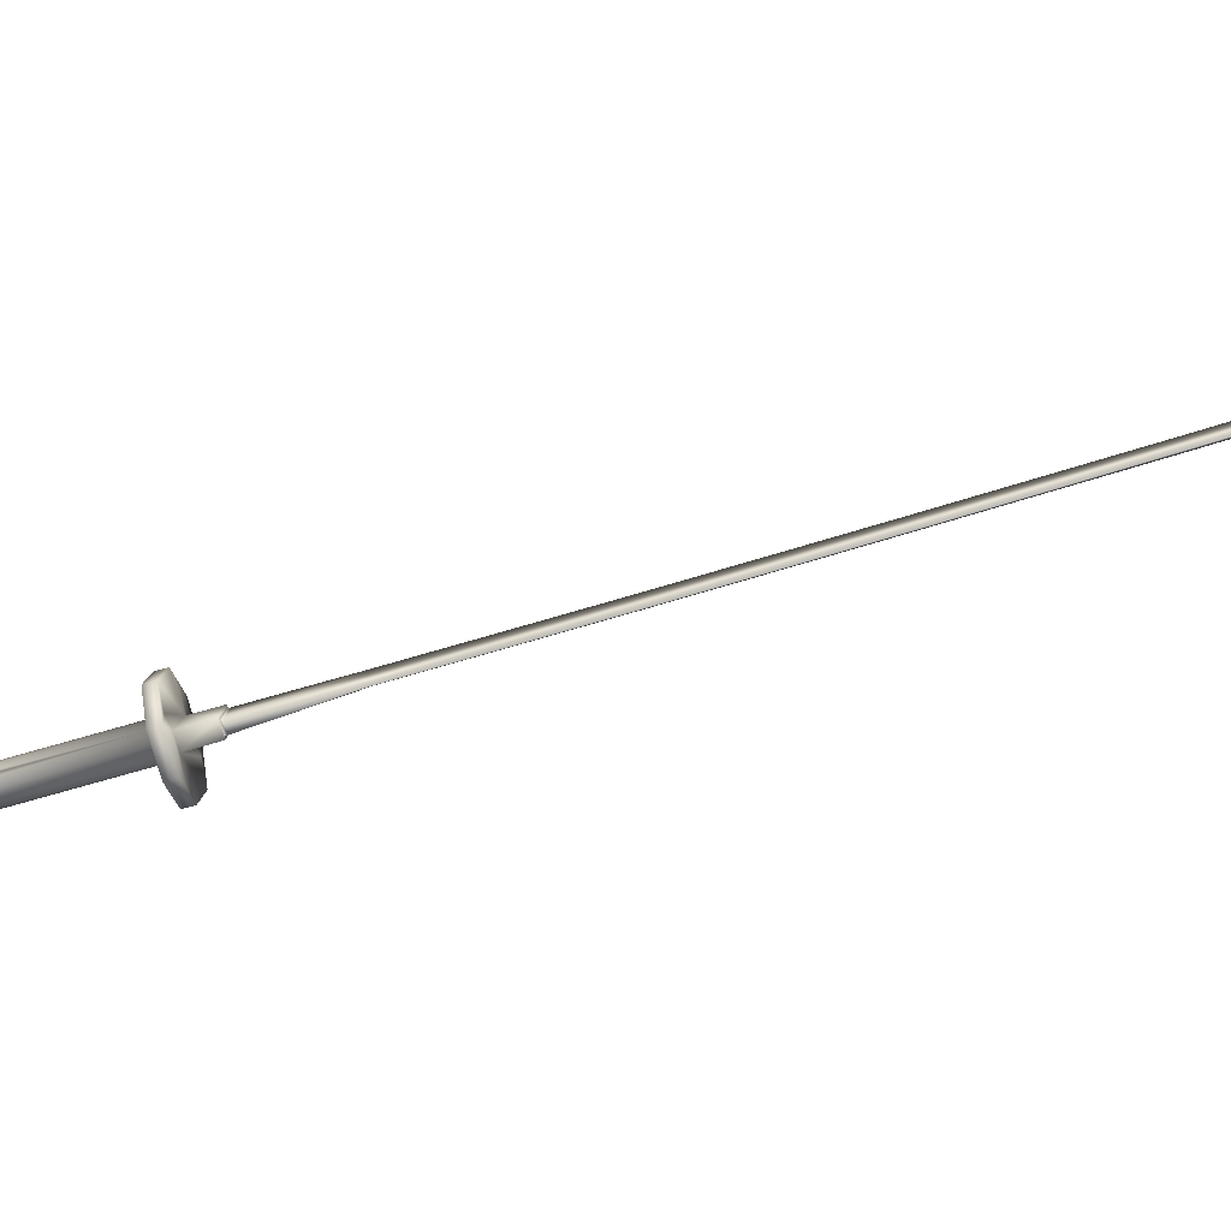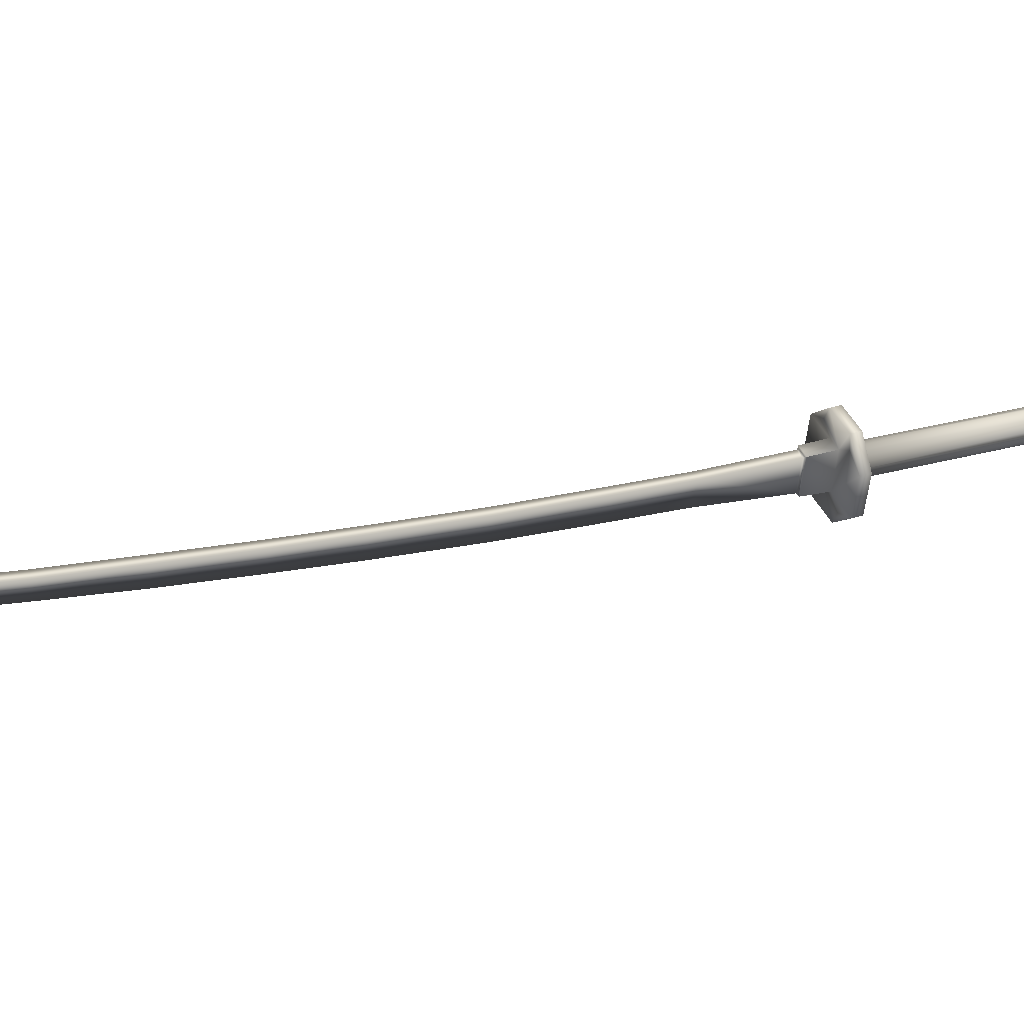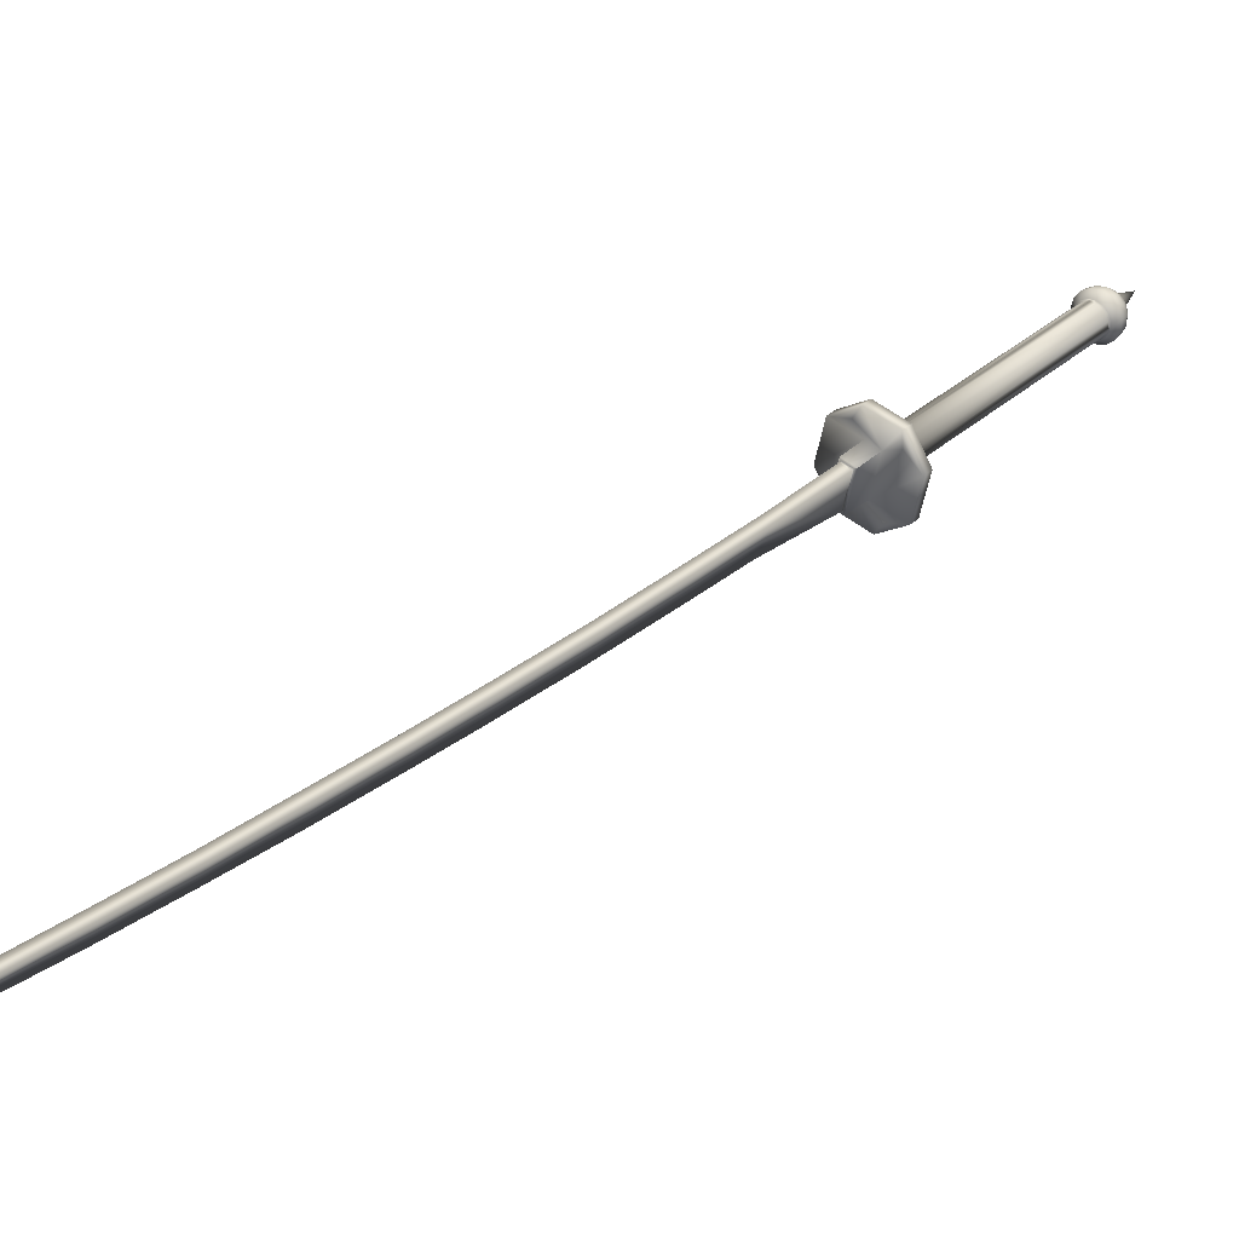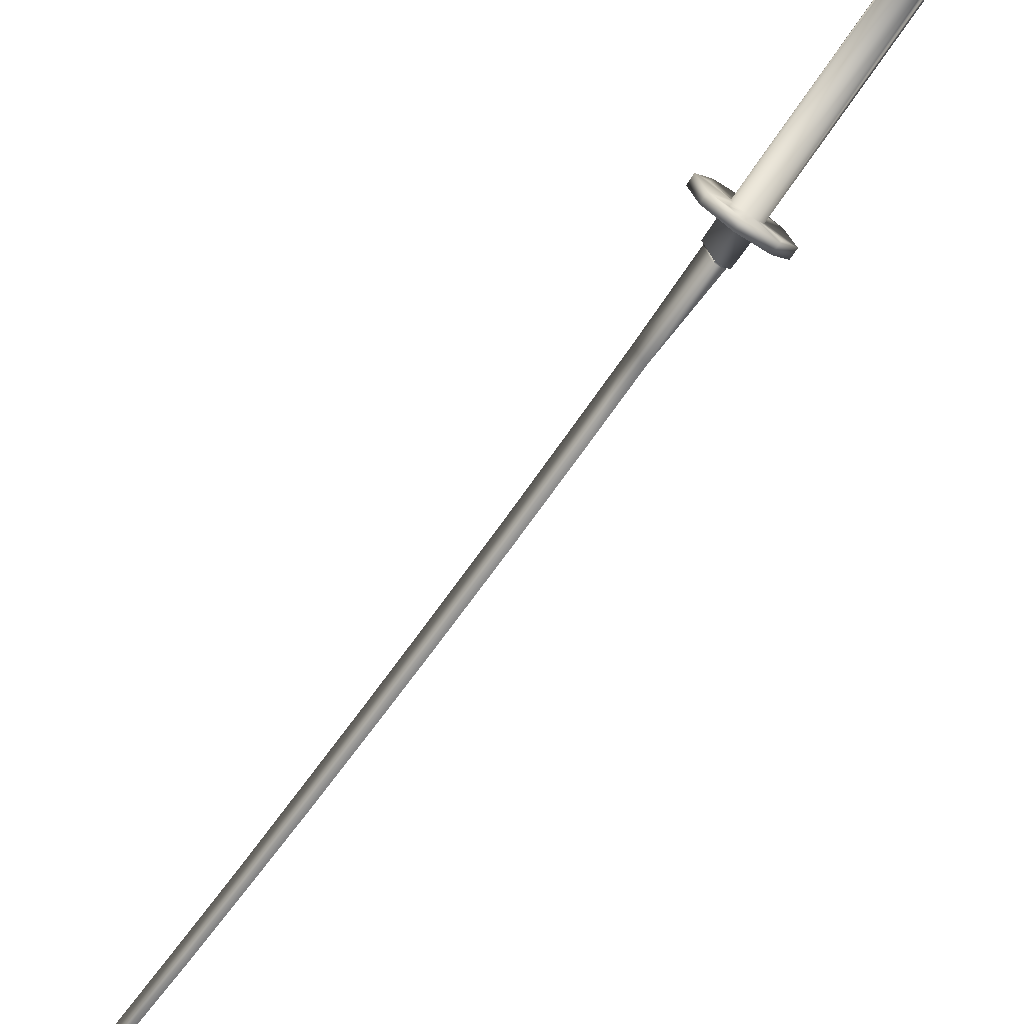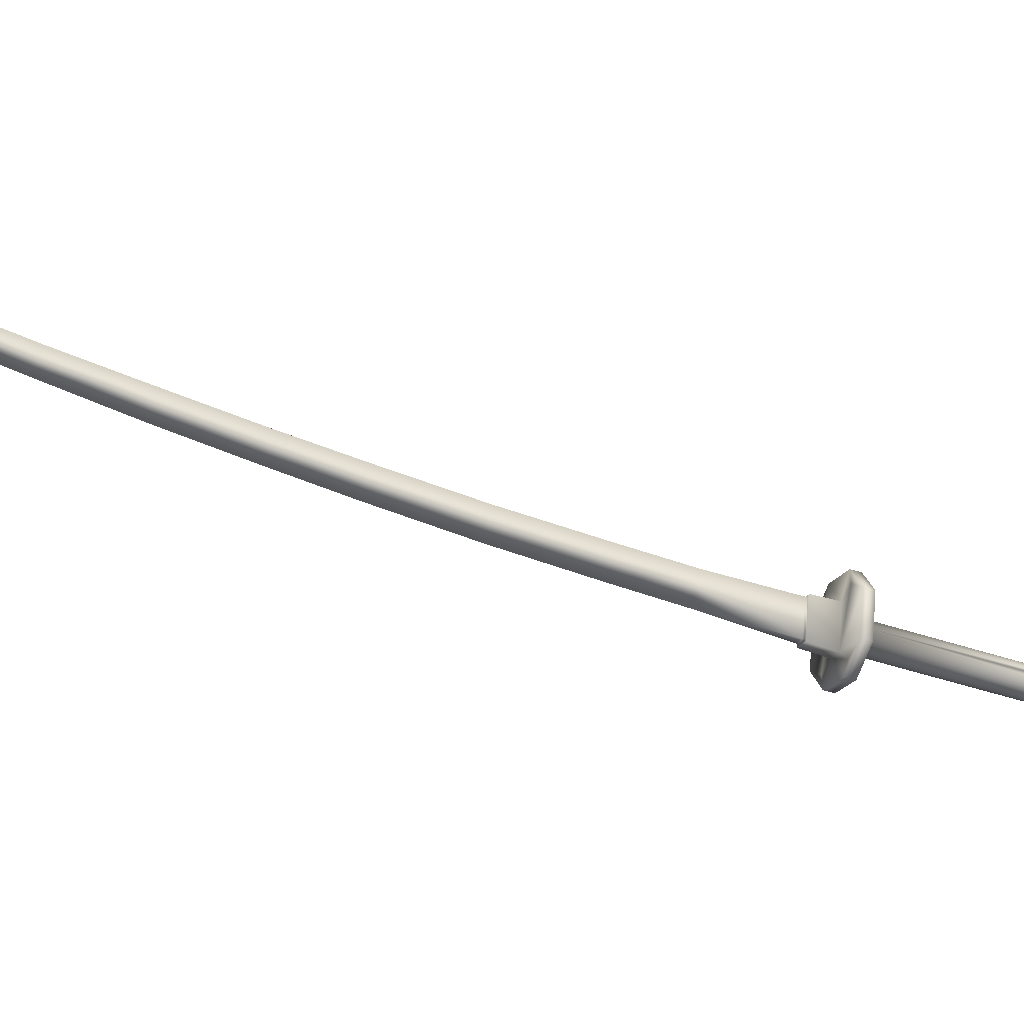
<metadata>
{"format":"obj","ext":"obj","renderer":"f3d","projection":"perspective","resolution":1024,"background":"white","views":[{"elev":-67.9,"azim":-48.8,"up":"+Y"},{"elev":28.6,"azim":90.5,"up":"+Y"},{"elev":32.8,"azim":63.2,"up":"+Y"},{"elev":-72.4,"azim":170.9,"up":"+Y"},{"elev":-35.7,"azim":90.8,"up":"+Y"}]}
</metadata>
<code>
g default
v -1.407 5.486 0.7214
v -1.444 5.306 0.7357
v -1.389 5.315 0.8495
v -1.357 5.483 0.8315
v -1.331 5.301 0.8228
v -1.386 5.292 0.709
v -1.349 5.472 0.6947
v -1.299 5.47 0.8047
v -1.351 5.472 0.8286
v -1.309 5.462 0.8096
v -1.375 5.322 0.8542
v -1.346 5.472 0.8381
v -1.379 5.322 0.8446
v -1.339 5.312 0.826
v -1.338 5.312 0.8257
v -1.333 5.312 0.8352
v -1.305 5.462 0.8191
v -1.187 5.335 1.197
v -1.182 5.475 1.192
v -1.141 5.465 1.173
v -1.05 5.351 1.488
v -1.045 5.489 1.483
v -1.004 5.479 1.464
v -0.8644 5.378 1.876
v -0.8607 5.511 1.872
v -0.8195 5.501 1.853
v -0.6742 5.544 2.26
v -0.6773 5.414 2.264
v -0.5301 5.448 2.565
v -0.528 5.573 2.562
v -0.633 5.534 2.241
v -0.4868 5.563 2.543
v -0.3597 5.491 2.913
v -0.3582 5.613 2.91
v -0.317 5.603 2.891
v -0.1922 5.54 3.251
v -0.1924 5.653 3.249
v -0.1512 5.643 3.23
v -0.02448 5.594 3.588
v -0.02404 5.703 3.589
v 0.01715 5.693 3.57
v 0.1935 5.673 4.02
v 0.1902 5.77 4.019
v 0.2314 5.76 4
v 0.2208 5.691 4.07
v 0.2161 5.78 4.07
v 0.2573 5.77 4.051
v 0.2465 5.716 4.112
v 0.2413 5.79 4.114
v 0.278 5.782 4.097
v 0.2761 5.757 4.156
v 0.2725 5.802 4.16
v 0.2985 5.796 4.148
v 0.3068 5.812 4.194
v -1.532 5.514 0.7774
v -1.551 5.515 0.7356
v -1.586 5.336 0.7525
v -1.567 5.336 0.7941
v -1.219 5.439 0.633
v -1.254 5.261 0.6497
v -1.273 5.261 0.6081
v -1.238 5.441 0.5912
v -1.514 5.213 0.7197
v -1.384 5.182 0.6599
v -1.365 5.182 0.7015
v -1.495 5.213 0.7613
v -1.291 5.562 0.6658
v -1.31 5.564 0.624
v -1.44 5.595 0.6838
v -1.421 5.593 0.7256
v -1.45 5.538 0.7401
v -1.502 5.277 0.7632
v -1.286 5.501 0.6645
v -1.338 5.236 0.6878
v -1.364 5.362 0.6479
v -1.374 5.343 0.6528
v -1.863 5.323 -0.3979
v -1.853 5.342 -0.4036
v -1.39 5.329 0.66
v -1.41 5.322 0.669
v -1.898 5.302 -0.3806
v -1.879 5.309 -0.3897
v -1.964 5.368 -0.3509
v -1.474 5.388 0.7023
v -1.47 5.41 0.7003
v -1.96 5.39 -0.3533
v -1.424 5.449 0.6793
v -1.404 5.448 0.6699
v -1.895 5.429 -0.3853
v -1.915 5.43 -0.3762
v -1.385 5.44 0.6613
v -1.876 5.42 -0.3932
v -1.37 5.425 0.6545
v -1.861 5.405 -0.3999
v -1.359 5.383 0.6458
v -1.849 5.363 -0.4059
v -1.877 5.304 -0.3981
v -1.857 5.324 -0.4077
v -1.846 5.351 -0.4131
v -1.877 5.427 -0.4001
v -1.903 5.436 -0.3885
v -1.929 5.433 -0.3761
v -1.934 5.423 -0.3672
v -1.962 5.346 -0.3526
v -1.973 5.366 -0.3544
v -1.968 5.337 -0.3565
v -1.952 5.327 -0.357
v -1.952 5.313 -0.3634
v -1.937 5.312 -0.3637
v -1.997 5.328 -0.3703
v -1.977 5.296 -0.3794
v -2.01 5.329 -0.4073
v -1.99 5.298 -0.416
v -2.009 5.336 -0.4457
v -1.993 5.312 -0.4526
v -1.992 5.348 -0.4791
v -1.983 5.335 -0.4829
v -2.016 5.362 -0.6133
v -1.995 5.364 -0.478
v -1.992 5.38 -0.4795
v -1.984 5.393 -0.4837
v -1.971 5.4 -0.4897
v -1.957 5.402 -0.4964
v -1.943 5.397 -0.5027
v -1.932 5.386 -0.5075
v -1.926 5.372 -0.51
v -1.926 5.356 -0.5097
v -1.932 5.341 -0.5069
v -1.943 5.331 -0.5017
v -1.957 5.326 -0.4952
v -1.971 5.327 -0.4885
v -1.97 5.298 -0.463
v -1.944 5.295 -0.4752
v -1.961 5.28 -0.4293
v -1.927 5.276 -0.4449
v -1.946 5.276 -0.3934
v -1.911 5.272 -0.4097
v -1.902 5.295 -0.3862
v -1.929 5.299 -0.3739
v -1.895 5.287 -0.4601
v -1.919 5.303 -0.487
v -1.899 5.323 -0.4964
v -1.87 5.312 -0.4721
v -1.851 5.31 -0.4381
v -1.877 5.284 -0.4255
v -1.888 5.349 -0.5019
v -1.857 5.346 -0.4791
v -1.888 5.379 -0.5024
v -1.857 5.383 -0.4797
v -1.837 5.385 -0.446
v -1.836 5.346 -0.4454
v -1.846 5.38 -0.4136
v -1.871 5.417 -0.4738
v -1.899 5.405 -0.4978
v -1.919 5.425 -0.4889
v -1.896 5.442 -0.4626
v -1.877 5.446 -0.4281
v -1.851 5.42 -0.4399
v -1.857 5.407 -0.409
v -1.944 5.434 -0.4774
v -1.928 5.454 -0.4478
v -1.97 5.431 -0.4651
v -1.962 5.45 -0.4321
v -1.946 5.455 -0.3962
v -1.911 5.459 -0.4127
v -1.993 5.417 -0.4542
v -1.991 5.432 -0.4181
v -2.009 5.393 -0.4467
v -2.011 5.402 -0.4084
v -1.998 5.404 -0.3715
v -1.977 5.435 -0.3816
v -1.968 5.395 -0.3574
v -1.952 5.419 -0.3651
v -2.014 5.365 -0.4437
v -2.018 5.365 -0.4046
v -2.005 5.366 -0.3675
v -1.295 5.483 0.6185
v -1.342 5.248 0.6391
v -1.449 5.332 0.687
v -1.53 5.295 0.7257
v -1.464 5.348 0.6939
v -1.43 5.323 0.6784
v -1.918 5.303 -0.372
v -1.472 5.366 0.7004
v -1.459 5.429 0.6954
v -1.95 5.409 -0.3592
v -1.443 5.443 0.6881
v -1.362 5.405 0.6476
v -1.851 5.386 -0.4046
v -1.485 5.526 0.7064
g Katana1
f 1 2 3
f 3 4 1
f 5 6 7
f 8 5 7
f 6 5 3
f 3 2 6
f 4 8 7
f 7 1 4
f 4 9 10
f 8 4 10
f 11 12 9
f 9 13 11
f 14 15 16
f 13 14 16
f 13 16 11
f 9 12 17
f 17 10 9
f 11 18 19
f 19 12 11
f 11 16 18
f 15 10 17
f 17 16 15
f 19 20 17
f 17 12 19
f 19 18 21
f 21 22 19
f 20 23 21
f 21 18 20
f 19 22 23
f 23 20 19
f 22 21 24
f 24 25 22
f 23 26 24
f 24 21 23
f 25 26 23
f 23 22 25
f 27 28 29
f 29 30 27
f 31 32 29
f 29 28 31
f 27 30 32
f 32 31 27
f 30 29 33
f 33 34 30
f 32 35 33
f 33 29 32
f 30 34 35
f 35 32 30
f 34 33 36
f 36 37 34
f 35 38 36
f 36 33 35
f 34 37 38
f 38 35 34
f 37 36 39
f 39 40 37
f 38 41 39
f 39 36 38
f 37 40 41
f 41 38 37
f 40 39 42
f 42 43 40
f 41 44 42
f 42 39 41
f 40 43 44
f 44 41 40
f 43 42 45
f 45 46 43
f 44 47 45
f 45 42 44
f 43 46 47
f 47 44 43
f 46 45 48
f 48 49 46
f 47 50 48
f 48 45 47
f 46 49 50
f 50 47 46
f 49 48 51
f 51 52 49
f 50 53 51
f 51 48 50
f 49 52 53
f 53 50 49
f 52 51 54
f 51 53 54
f 53 52 54
f 55 56 57
f 57 58 55
f 59 60 61
f 61 62 59
f 63 64 65
f 65 66 63
f 67 68 69
f 67 69 70
f 1 71 55
f 1 55 58
f 1 58 72
f 2 1 72
f 7 73 67
f 7 67 70
f 7 70 71
f 1 7 71
f 6 74 60
f 6 60 59
f 6 59 73
f 7 6 73
f 2 72 66
f 2 66 65
f 2 65 74
f 6 2 74
f 75 76 77
f 77 78 75
f 79 80 81
f 81 82 79
f 83 84 85
f 85 86 83
f 87 88 89
f 89 90 87
f 88 91 92
f 92 89 88
f 91 93 94
f 94 92 91
f 95 75 78
f 78 96 95
f 77 82 97
f 97 98 77
f 78 77 98
f 98 99 78
f 89 92 100
f 100 101 89
f 90 89 101
f 90 101 102
f 90 102 103
f 104 83 105
f 105 106 104
f 107 104 106
f 107 106 108
f 107 108 109
f 108 106 110
f 110 111 108
f 110 112 113
f 113 111 110
f 113 112 114
f 114 115 113
f 115 114 116
f 116 117 115
f 118 117 116
f 118 116 119
f 118 119 120
f 118 120 121
f 118 121 122
f 118 122 123
f 118 123 124
f 118 124 125
f 118 125 126
f 118 126 127
f 118 127 128
f 118 128 129
f 118 129 130
f 118 130 131
f 115 117 131
f 131 132 115
f 131 130 133
f 133 132 131
f 113 115 132
f 132 134 113
f 132 133 135
f 135 134 132
f 136 111 113
f 113 134 136
f 134 135 137
f 137 136 134
f 137 138 139
f 139 136 137
f 140 135 133
f 133 141 140
f 141 129 128
f 128 142 141
f 142 143 140
f 140 141 142
f 143 144 145
f 145 140 143
f 145 144 98
f 98 97 145
f 143 142 146
f 146 147 143
f 148 146 127
f 127 126 148
f 148 149 147
f 147 146 148
f 147 149 150
f 150 151 147
f 150 152 99
f 99 151 150
f 153 149 148
f 148 154 153
f 154 125 124
f 124 155 154
f 154 155 156
f 156 153 154
f 153 156 157
f 157 158 153
f 157 100 159
f 159 158 157
f 156 155 160
f 160 161 156
f 160 123 122
f 122 162 160
f 160 162 163
f 163 161 160
f 161 163 164
f 164 165 161
f 165 164 102
f 102 101 165
f 163 162 166
f 166 167 163
f 166 121 120
f 120 168 166
f 166 168 169
f 169 167 166
f 169 170 171
f 171 167 169
f 171 170 172
f 172 173 171
f 169 168 174
f 174 175 169
f 169 175 176
f 176 170 169
f 176 105 172
f 172 170 176
f 174 168 120
f 120 119 174
f 163 167 171
f 171 164 163
f 171 173 102
f 102 164 171
f 166 162 122
f 122 121 166
f 161 165 157
f 157 156 161
f 165 101 100
f 100 157 165
f 160 155 124
f 124 123 160
f 153 158 150
f 150 149 153
f 150 158 159
f 159 152 150
f 154 148 126
f 126 125 154
f 143 147 151
f 151 144 143
f 151 99 98
f 98 144 151
f 146 142 128
f 128 127 146
f 135 140 145
f 145 137 135
f 137 145 97
f 97 138 137
f 133 130 129
f 129 141 133
f 118 131 117
f 116 114 174
f 174 119 116
f 174 114 112
f 112 175 174
f 175 112 110
f 110 176 175
f 110 106 105
f 105 176 110
f 136 139 108
f 108 111 136
f 177 93 91
f 68 177 91
f 76 178 79
f 179 63 180
f 180 181 179
f 79 82 77
f 77 76 79
f 182 183 81
f 81 80 182
f 179 109 183
f 183 182 179
f 181 107 109
f 109 179 181
f 181 184 104
f 104 107 181
f 84 83 104
f 104 184 84
f 185 186 86
f 86 85 185
f 187 103 186
f 186 185 187
f 87 90 103
f 103 187 87
f 188 189 94
f 94 93 188
f 95 96 189
f 189 188 95
f 139 183 109
f 109 108 139
f 138 81 183
f 183 139 138
f 97 82 81
f 81 138 97
f 99 152 189
f 99 189 96
f 99 96 78
f 159 94 189
f 189 152 159
f 94 159 100
f 100 92 94
f 173 186 103
f 103 102 173
f 172 86 186
f 186 173 172
f 105 83 86
f 86 172 105
f 28 27 25
f 25 24 28
f 26 31 28
f 28 24 26
f 27 31 26
f 26 25 27
f 72 58 66
f 71 70 55
f 69 190 56
f 57 180 63
f 73 59 67
f 74 65 60
f 64 178 61
f 68 62 177
f 70 69 56
f 56 55 70
f 63 66 58
f 58 57 63
f 65 64 61
f 61 60 65
f 62 68 67
f 67 59 62
f 190 187 185
f 179 182 63
f 182 80 64
f 64 63 182
f 80 79 178
f 178 64 80
f 75 61 178
f 178 76 75
f 95 62 61
f 61 75 95
f 95 188 177
f 177 62 95
f 188 93 177
f 184 181 180
f 84 184 180
f 180 57 84
f 85 56 190
f 190 185 85
f 85 84 57
f 57 56 85
f 87 187 190
f 190 69 87
f 88 69 68
f 68 91 88
f 88 87 69
f 20 18 16
f 16 17 20
f 14 13 3
f 3 5 14
f 9 4 3
f 3 13 9
f 15 14 5
f 10 15 5
f 10 5 8

</code>
